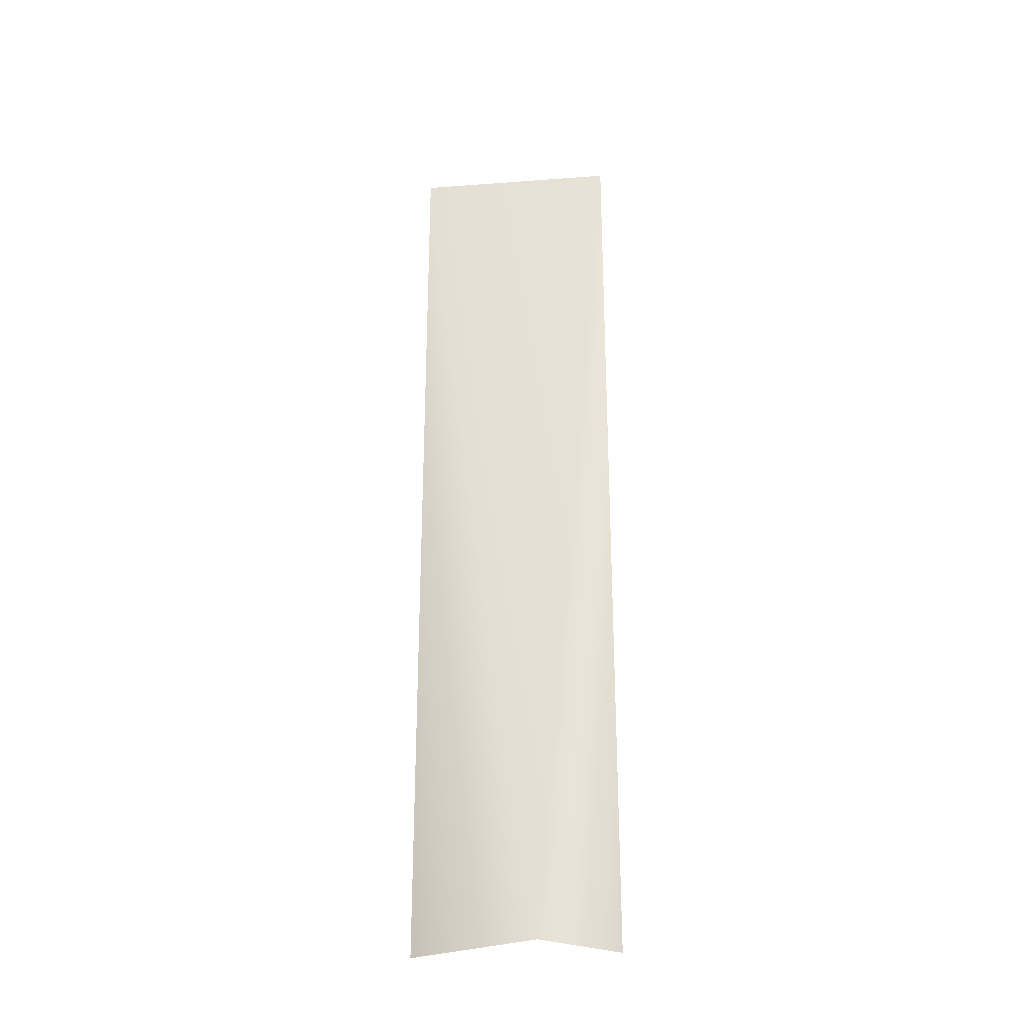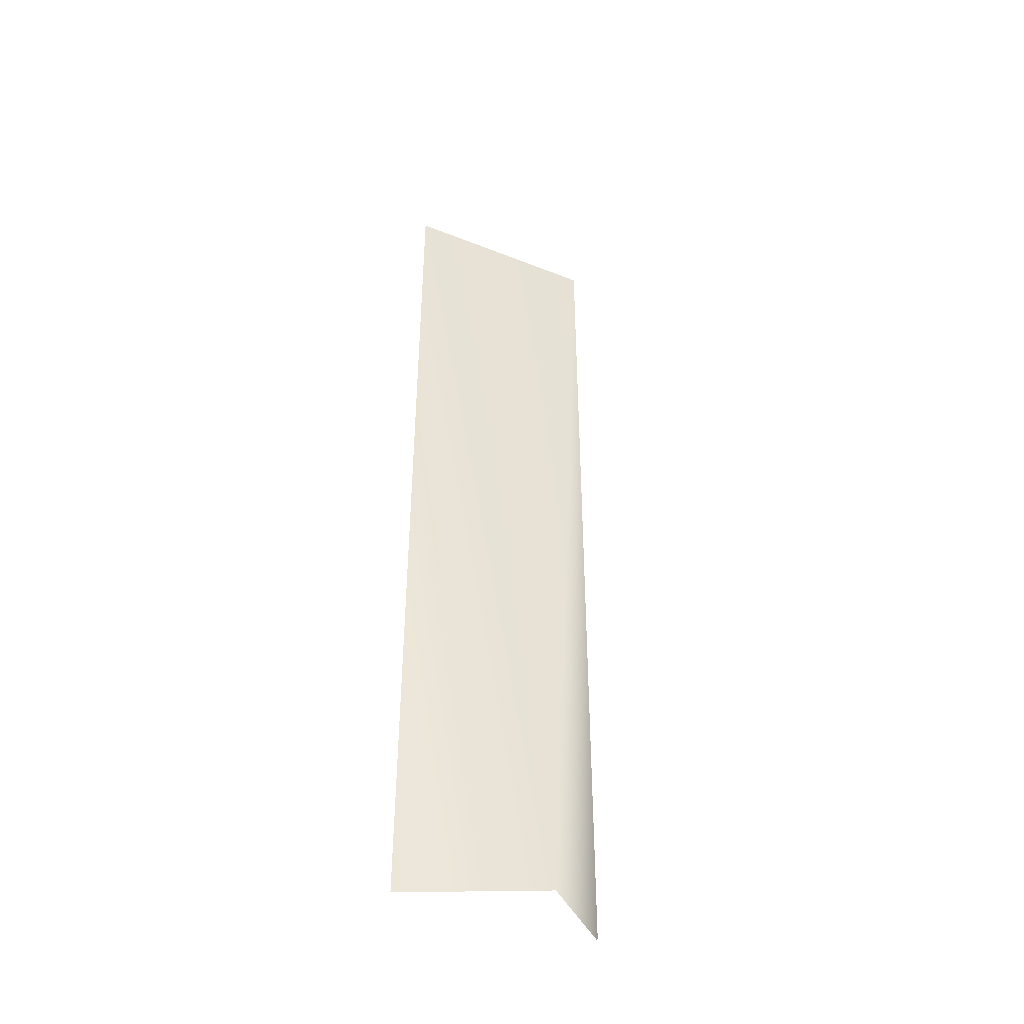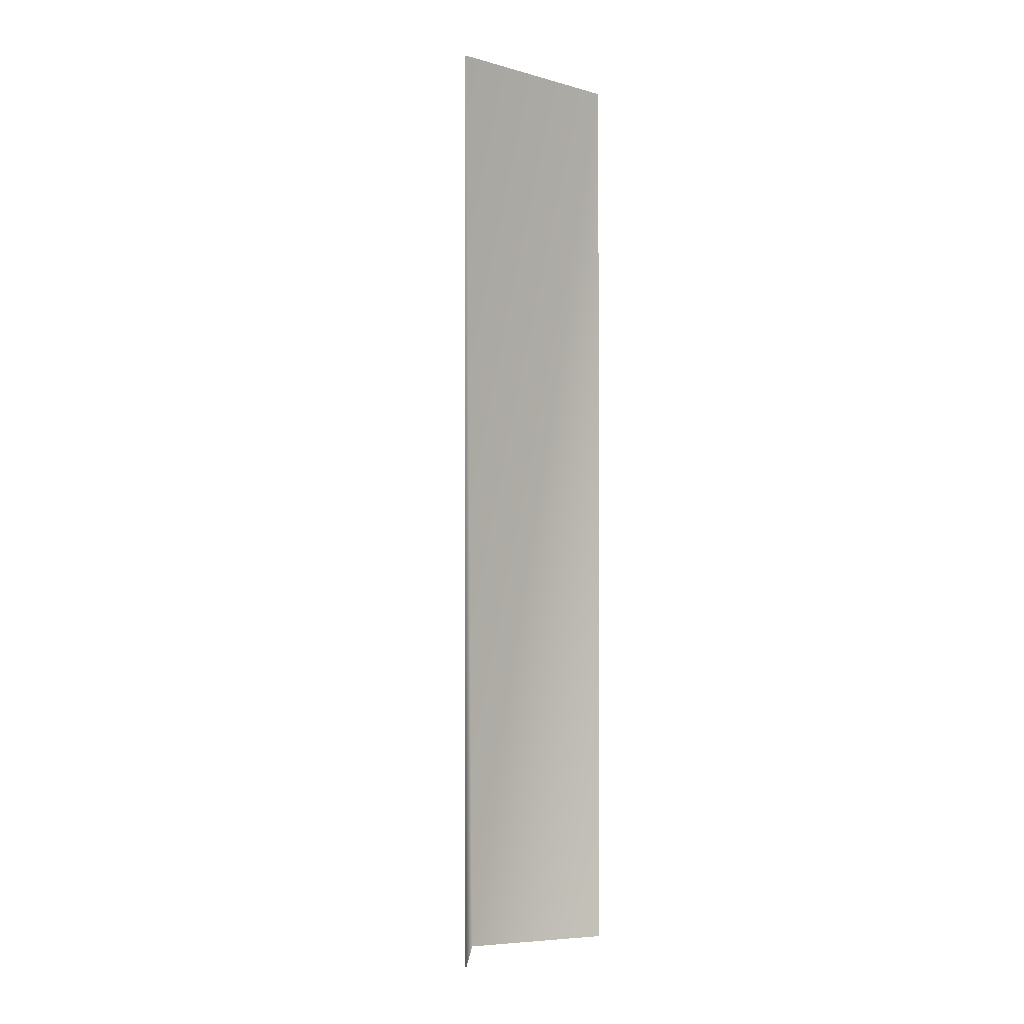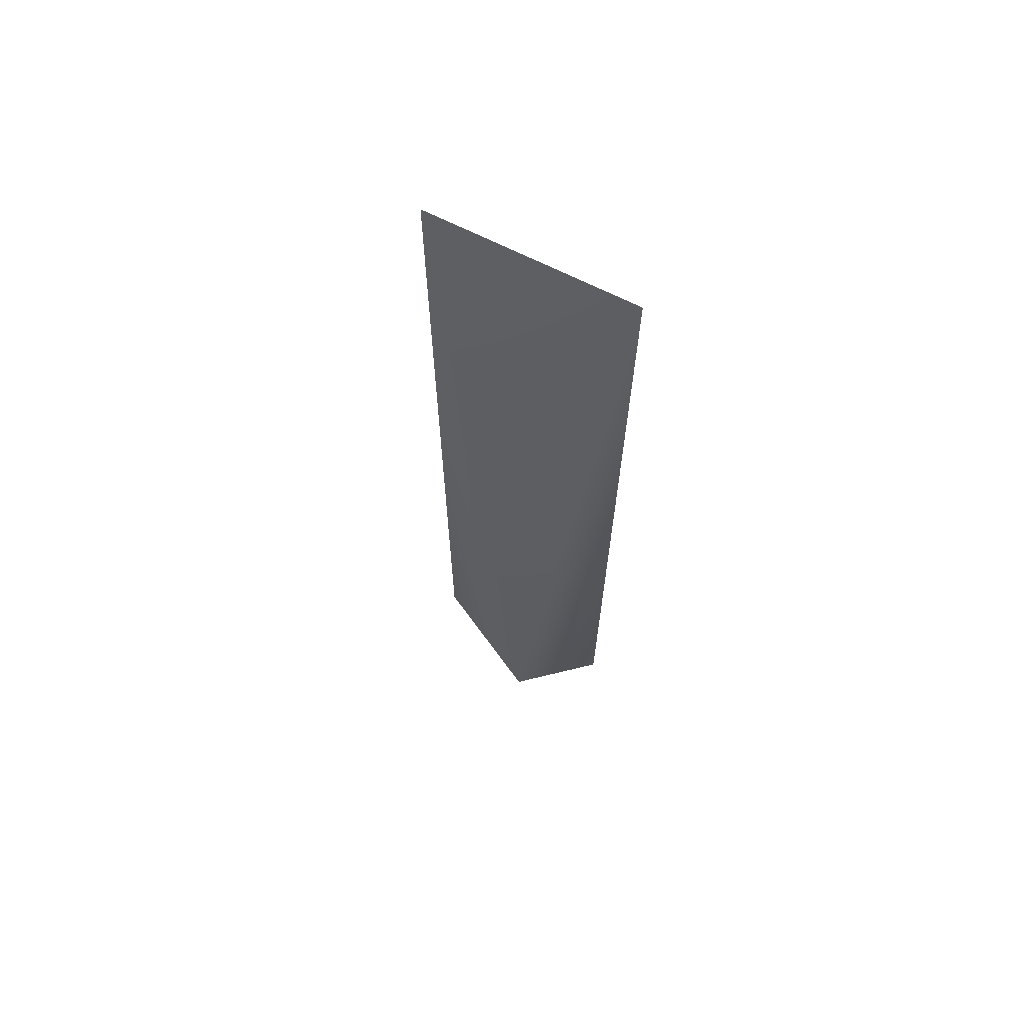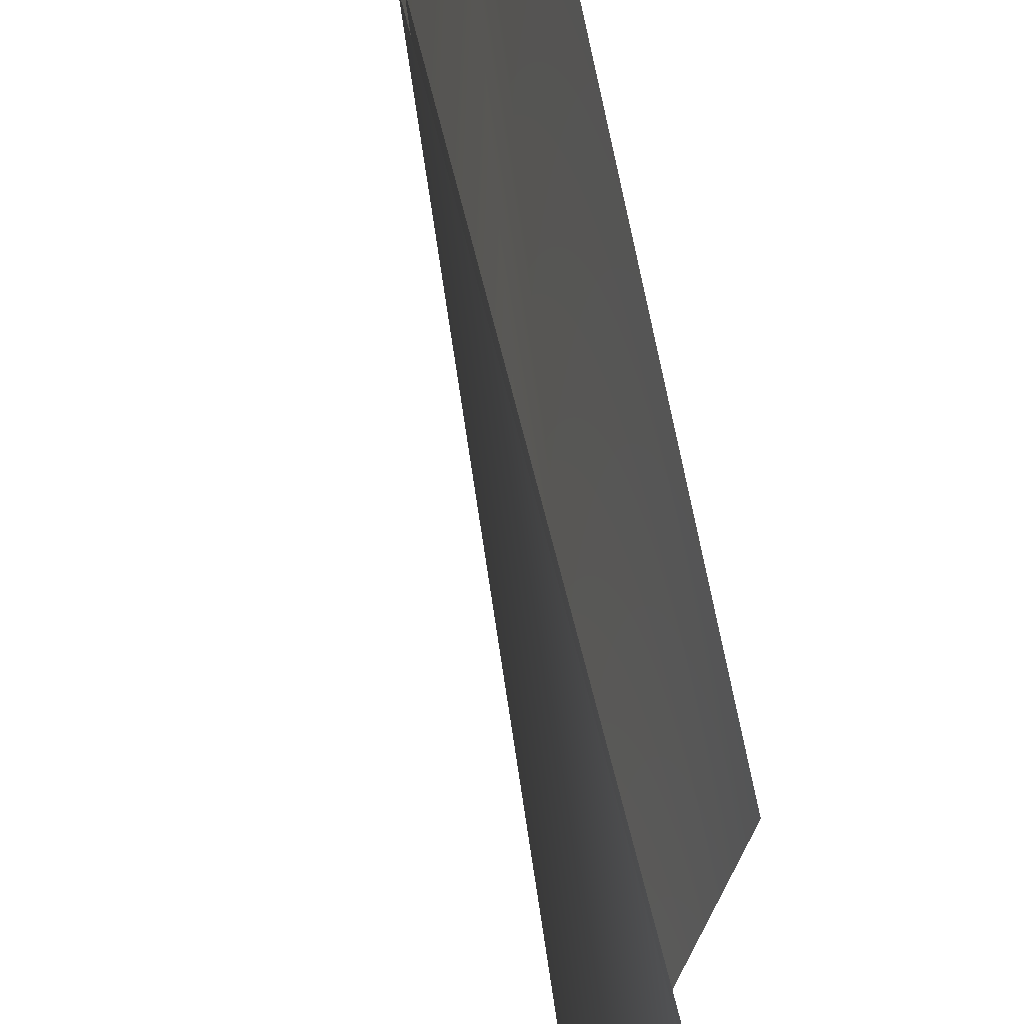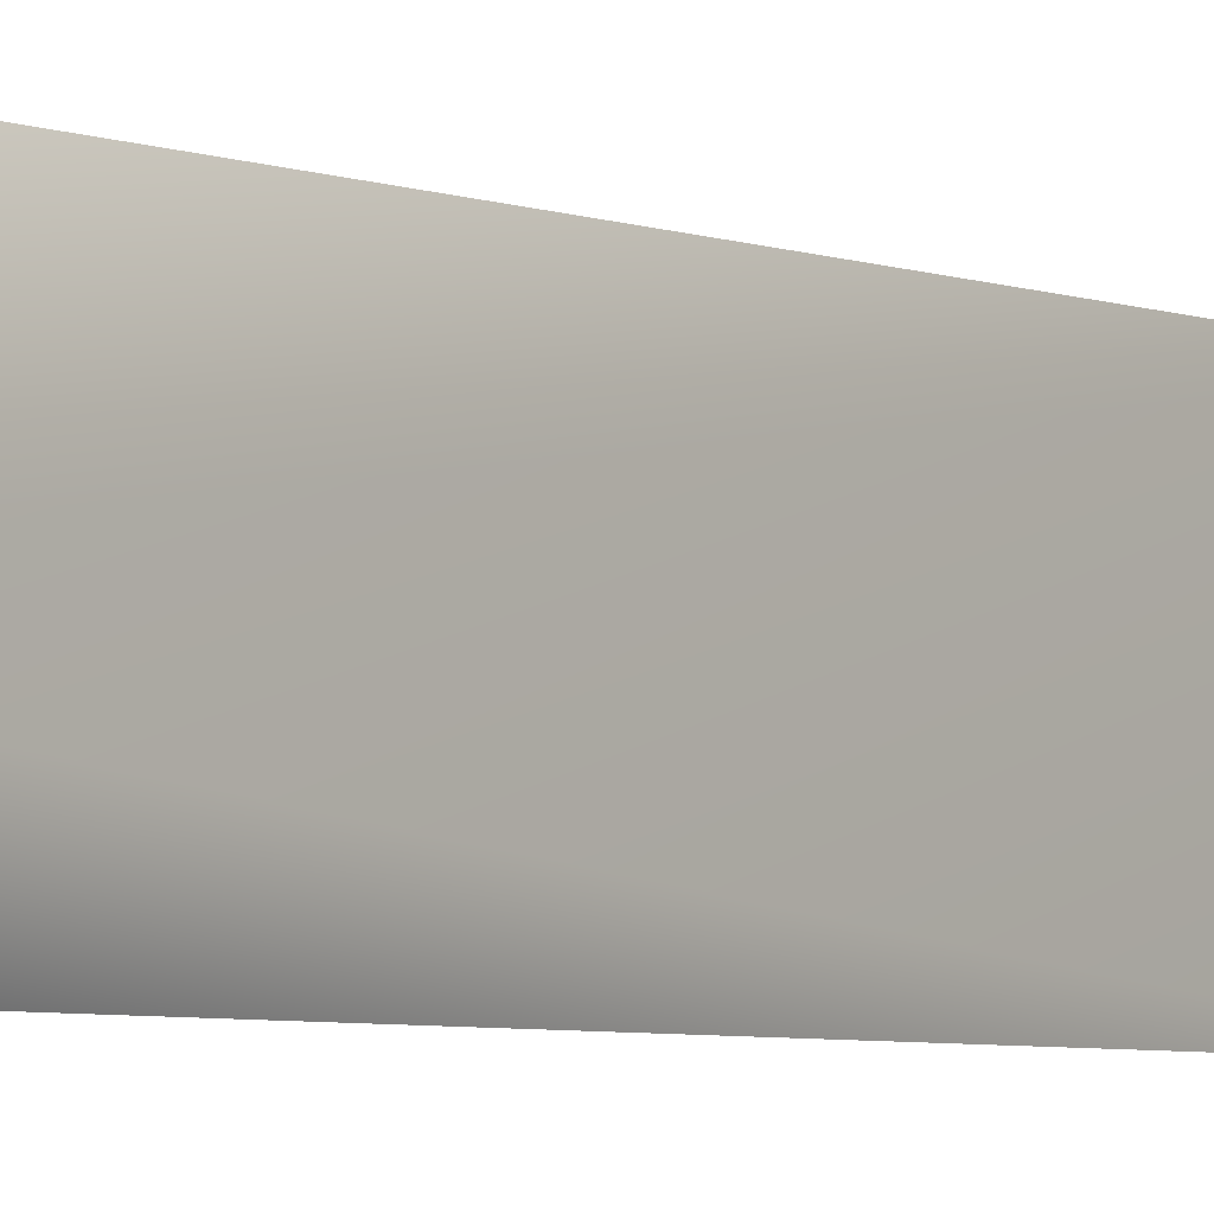
<metadata>
{"format":"obj","ext":"obj","renderer":"f3d","projection":"perspective","resolution":1024,"background":"white","views":[{"elev":-26.8,"azim":96.6,"up":"+Y"},{"elev":-41.7,"azim":64.5,"up":"+Y"},{"elev":-1.2,"azim":-136.4,"up":"+Y"},{"elev":66.7,"azim":117.3,"up":"+Y"},{"elev":-26.6,"azim":-172.9,"up":"+Z"},{"elev":-4.9,"azim":40.0,"up":"+Z"}]}
</metadata>
<code>
v 0 -395.4 44.01
v 0 -6.3e-05 44.01
v 28.17 -395.4 -11.75
v 0 -6.3e-05 -44.01
v 0 -395.4 -44.01
v 28.74 -395.4 -11.75
v 0.5745 -395.4 -44.01
v 0.5745 -0 -44.01
v 0.5745 -0 44.01
v 0.5745 -395.4 44.01
f 1 2 3
f 2 4 3
f 3 4 5
f 6 7 8
f 9 6 8
f 10 6 9

</code>
